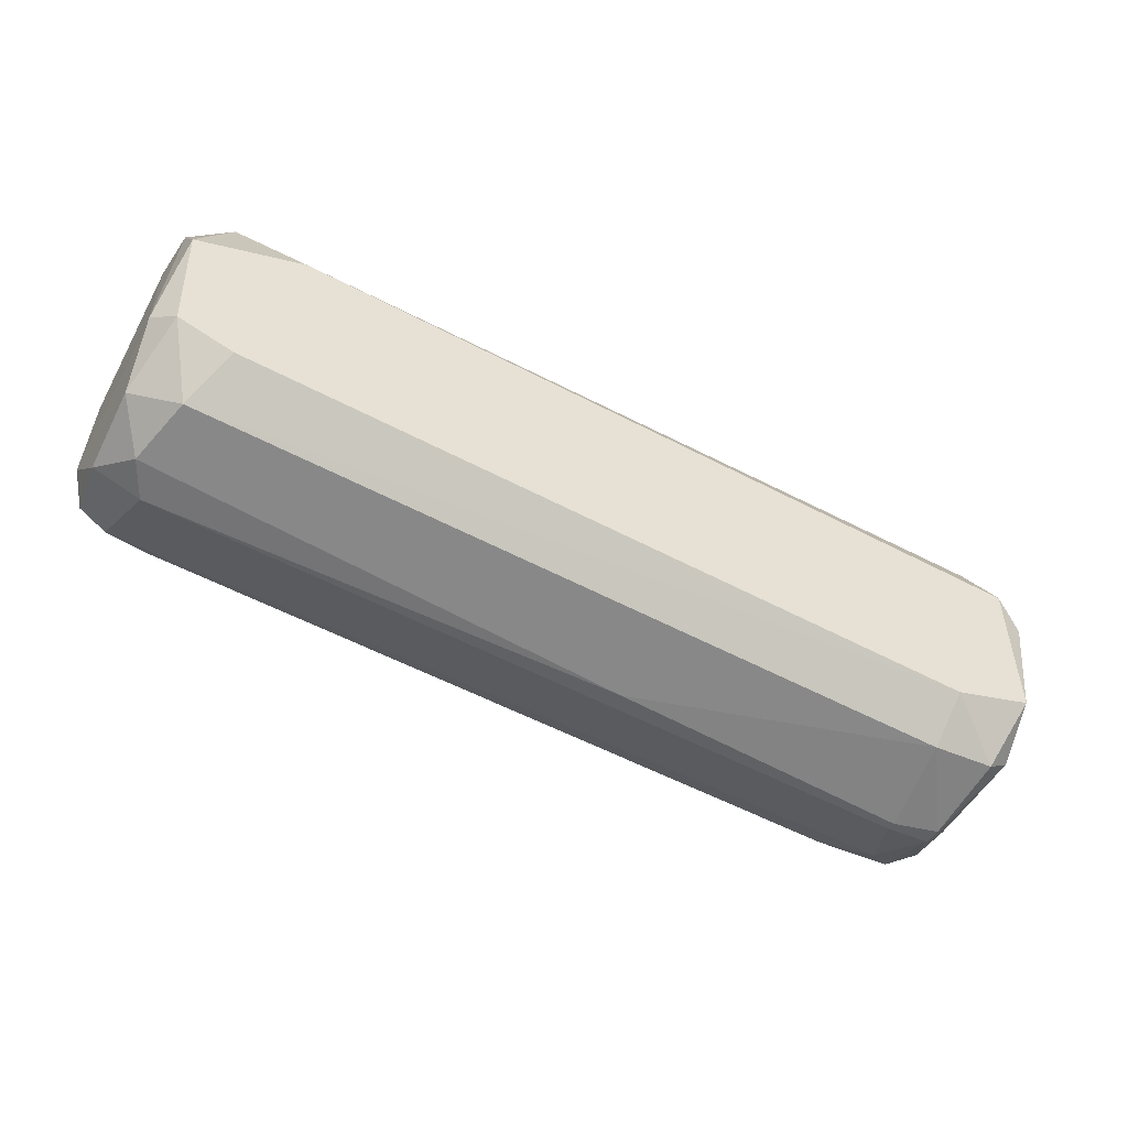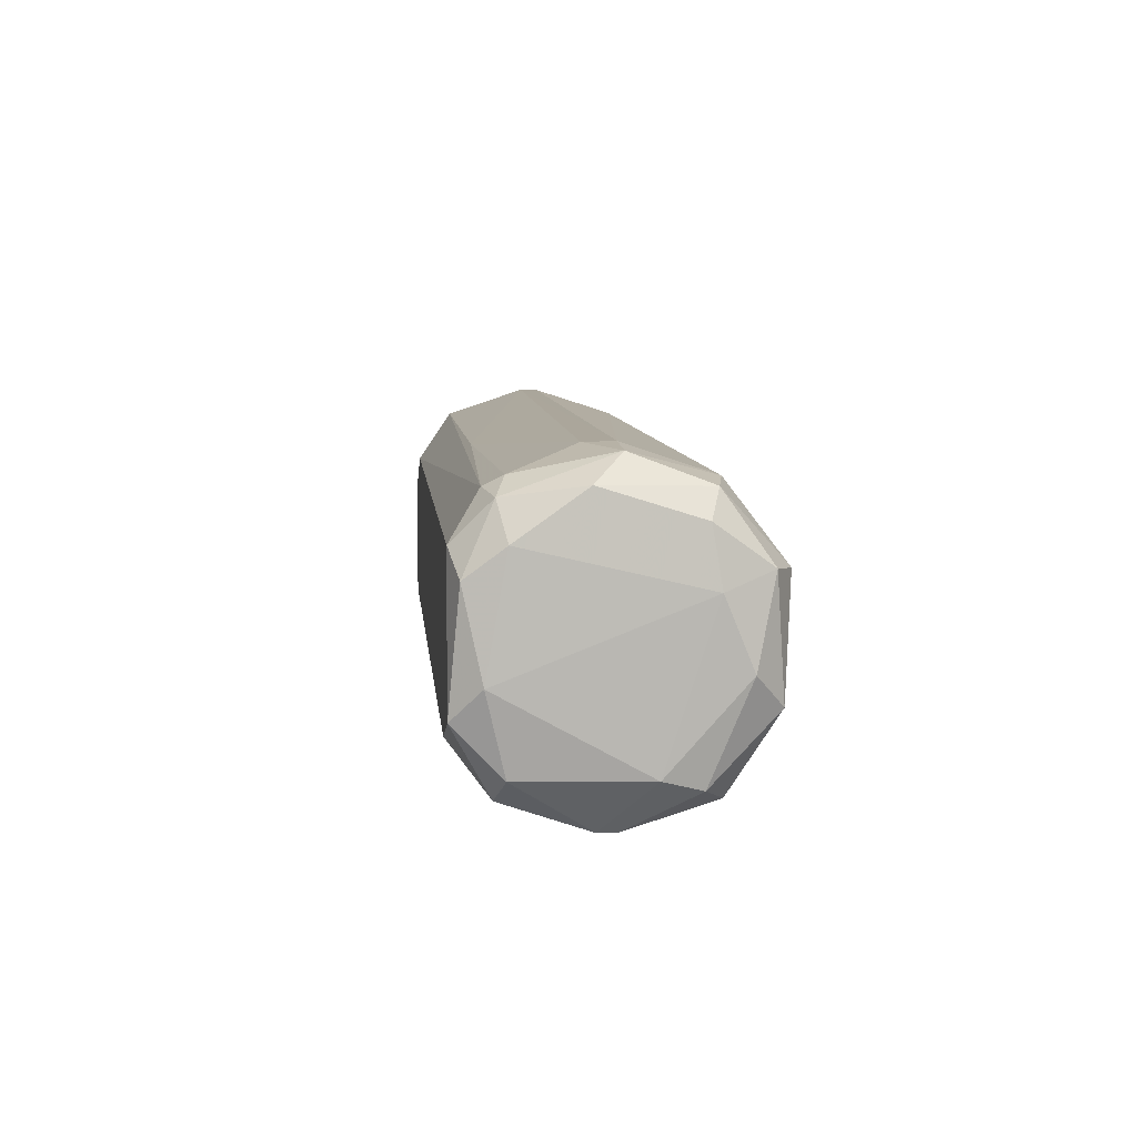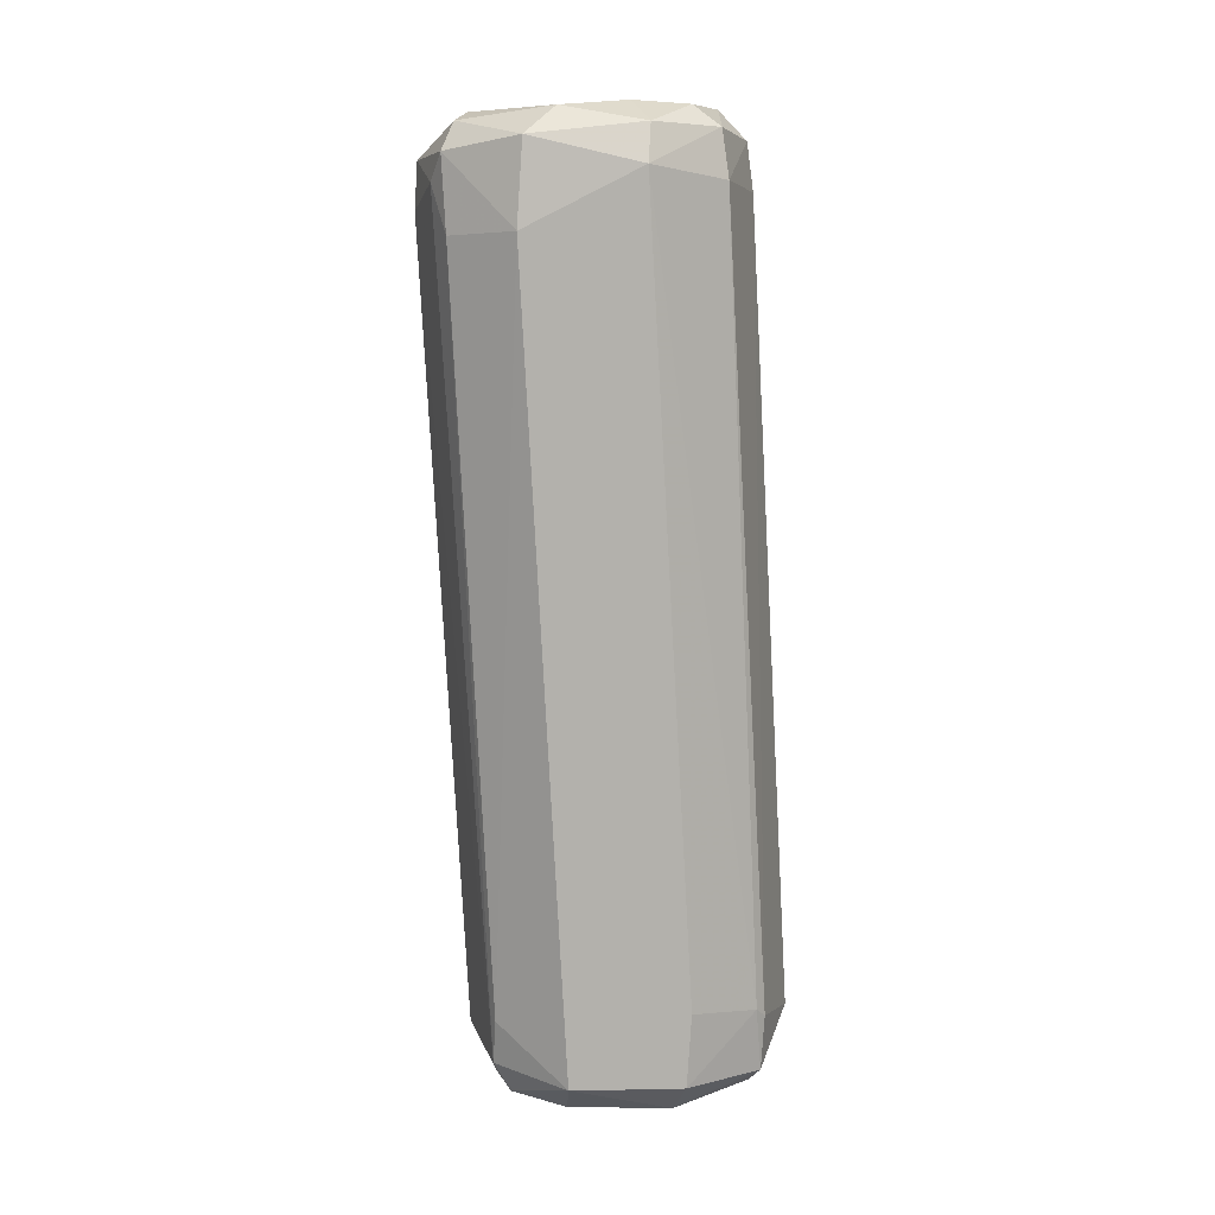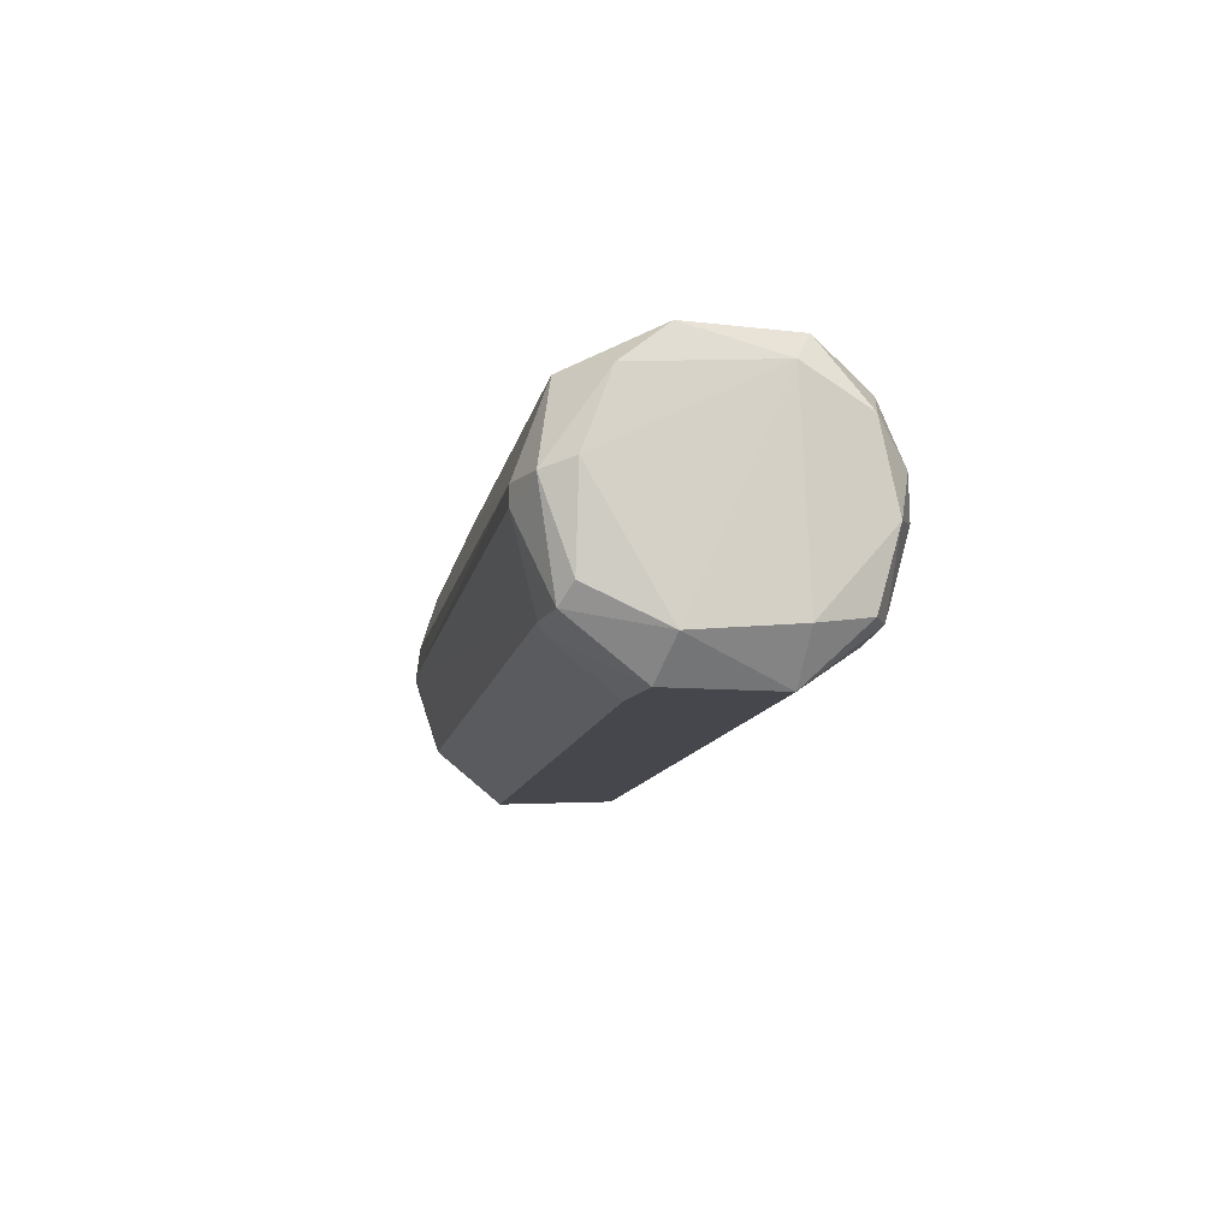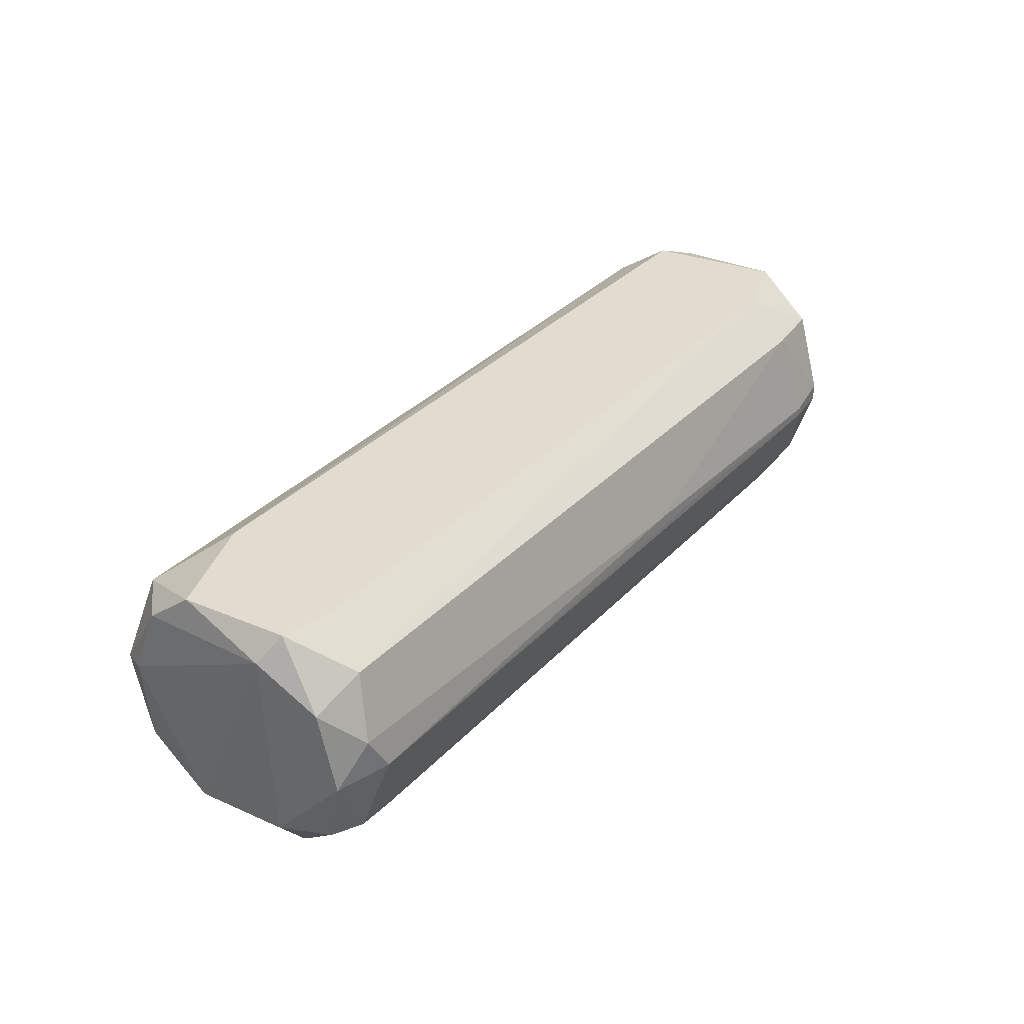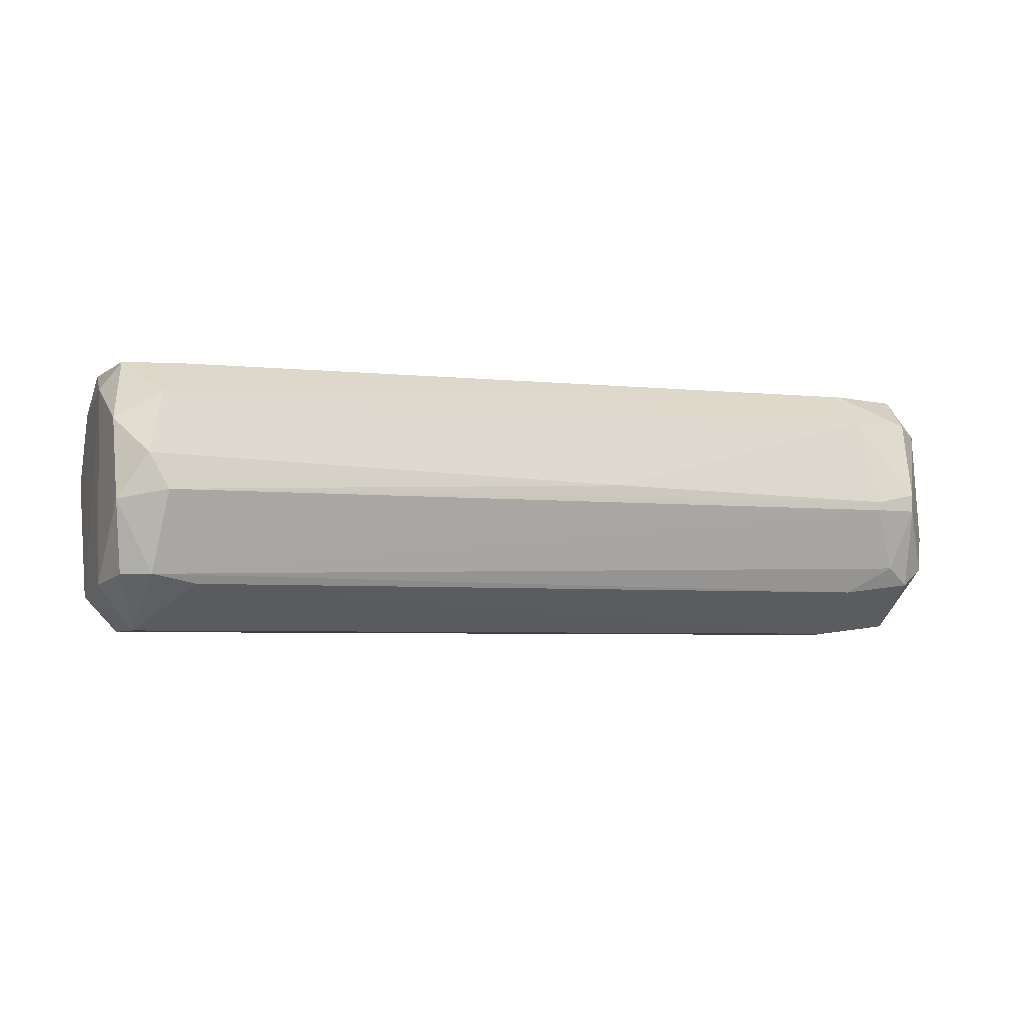
<metadata>
{"format":"obj","ext":"obj","renderer":"f3d","projection":"perspective","resolution":1024,"background":"white","views":[{"elev":-43.8,"azim":152.4,"up":"+Z"},{"elev":1.2,"azim":-95.6,"up":"+Z"},{"elev":-79.0,"azim":-93.6,"up":"+Y"},{"elev":-10.9,"azim":73.2,"up":"+Y"},{"elev":34.2,"azim":119.8,"up":"+Y"},{"elev":-4.6,"azim":154.3,"up":"+Y"}]}
</metadata>
<code>
v -0.05568 -0.003161 0.01295
v 0.0432 0.01389 -0.005227
v -0.0534 0.000247 0.01295
v 0.03979 -0.01339 0.02091
v 0.05115 -0.01339 -0.008634
v 0.05115 -0.01566 0.01068
v -0.01704 0.00934 0.01409
v -0.06478 0.008205 0.002724
v -0.06478 -0.01111 0.004995
v -0.06478 0.000247 0.008407
v -0.06478 -0.01225 -0.00182
v 0.04888 -0.01111 0.01978
v 0.04888 0.001386 -0.01318
v -0.05 -0.02021 -0.01318
v -0.05 0.00934 -0.02228
v -0.05908 0.008205 0.009543
v 0.03638 0.01389 0.01409
v -0.0625 -0.01793 0.000447
v -0.0625 0.00934 0.007267
v -0.0625 -0.01225 0.008407
v -0.0625 -0.006569 -0.02
v 0.04205 -0.003161 0.02432
v 0.04205 -0.000887 0.02432
v 0.04205 -0.01453 -0.01091
v 0.04775 -0.02021 -0.001815
v 0.04775 -0.01339 -0.01091
v 0.04775 -0.000887 0.02318
v -0.05113 -0.003161 -0.02569
v -0.05113 -0.002026 -0.02569
v -0.05113 0.01389 -0.01659
v 0.04433 0.00934 0.02091
v -0.05681 -0.003161 -0.02569
v -0.05681 -0.01339 0.009543
v -0.05681 -0.000887 -0.02569
v -0.06023 -0.01907 -0.01318
v -0.06023 0.01389 0.002724
v -0.05453 -0.01111 -0.02341
v -0.01249 -0.000887 -0.02114
v 0.03865 -0.01453 0.01978
v 0.05002 0.00934 0.01636
v 0.05002 0.000247 0.01978
v 0.05002 0.01389 -0.002951
v 0.05002 0.01389 0.01068
v -0.04886 -0.01453 -0.02114
v -0.05795 -0.02021 0.000447
v -0.05795 -0.01339 -0.02228
v -0.05795 0.00934 -0.02228
v -0.05795 0.01048 0.008407
v 0.0466 -0.02021 0.01182
v 0.0466 -0.003161 -0.01432
v 0.0466 -0.01339 0.02091
v 0.0466 0.00934 -0.01091
v 0.03752 -0.02021 0.01182
v -0.06136 0.008205 -0.02
v -0.06136 -0.01111 -0.02114
v -0.06136 -0.003161 0.01182
v -0.06136 0.01389 -0.01432
v 0.0523 0.005932 -0.008634
v 0.0523 -0.004292 -0.01091
v 0.0523 -0.01453 -0.001815
v 0.0523 0.01048 -0.000684
v -0.06363 -0.01566 -0.009775
v -0.06363 0.01275 -0.000684
v -0.06363 0.01048 -0.01091
f 59 60 5
f 45 25 49
f 57 43 2
f 43 57 36
f 45 39 33
f 25 45 14
f 45 35 14
f 31 43 17
f 48 31 17
f 43 36 17
f 36 48 17
f 26 44 37
f 52 15 30
f 2 52 30
f 57 2 30
f 61 60 59
f 50 13 59
f 26 50 59
f 32 34 29
f 34 15 29
f 34 21 54
f 49 25 6
f 25 60 6
f 60 61 6
f 41 12 6
f 61 41 6
f 33 39 4
f 4 22 1
f 56 33 1
f 3 56 1
f 23 3 1
f 22 23 1
f 33 4 1
f 26 25 24
f 44 26 24
f 25 14 24
f 14 44 24
f 56 3 16
f 57 54 64
f 54 21 64
f 44 14 46
f 14 35 46
f 37 44 46
f 32 37 46
f 52 2 42
f 2 43 42
f 43 61 42
f 39 45 53
f 45 49 53
f 49 39 53
f 13 52 58
f 59 13 58
f 61 59 58
f 52 42 58
f 42 61 58
f 35 45 18
f 62 35 18
f 8 9 10
f 15 34 47
f 57 30 47
f 30 15 47
f 34 54 47
f 54 57 47
f 50 26 28
f 26 37 28
f 37 32 28
f 32 29 28
f 29 50 28
f 9 8 11
f 21 62 11
f 8 64 11
f 64 21 11
f 18 9 11
f 62 18 11
f 31 23 27
f 12 41 27
f 23 22 27
f 27 22 51
f 39 49 51
f 6 12 51
f 49 6 51
f 4 39 51
f 22 4 51
f 12 27 51
f 52 13 38
f 15 52 38
f 13 50 38
f 29 15 38
f 50 29 38
f 33 56 20
f 45 33 20
f 18 45 20
f 9 18 20
f 56 10 20
f 10 9 20
f 43 31 40
f 61 43 40
f 41 61 40
f 31 27 40
f 27 41 40
f 31 48 7
f 23 31 7
f 3 23 7
f 48 16 7
f 16 3 7
f 34 32 55
f 21 34 55
f 35 62 55
f 62 21 55
f 32 46 55
f 46 35 55
f 36 57 63
f 57 64 63
f 64 8 63
f 48 36 19
f 16 48 19
f 56 16 19
f 10 56 19
f 8 10 19
f 36 63 19
f 63 8 19
f 25 26 5
f 60 25 5
f 26 59 5

</code>
